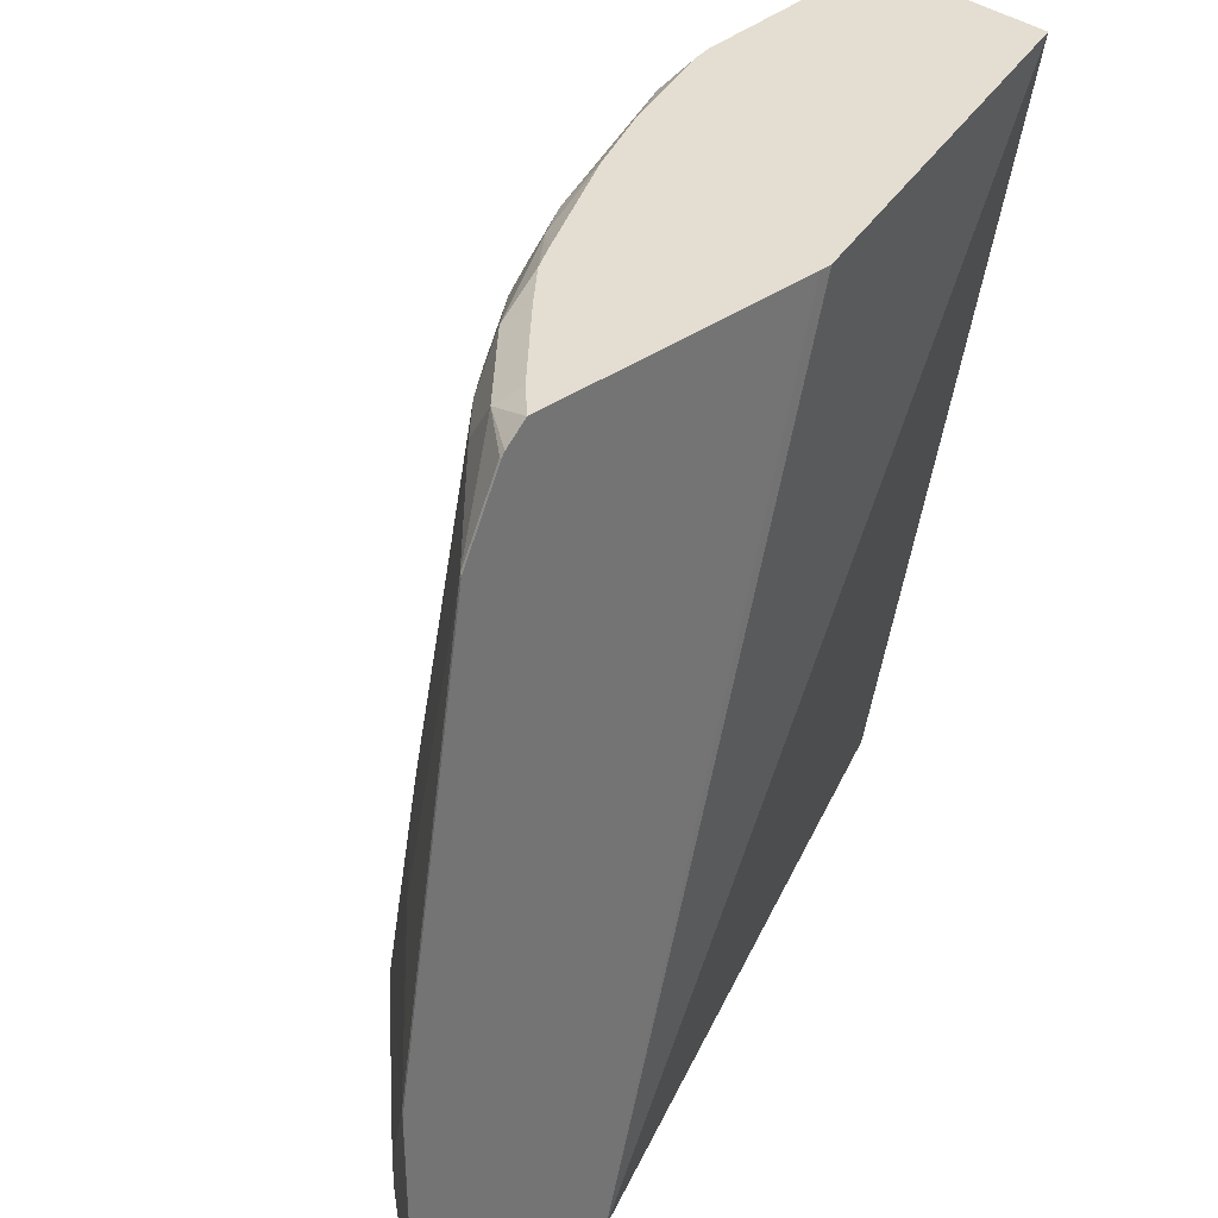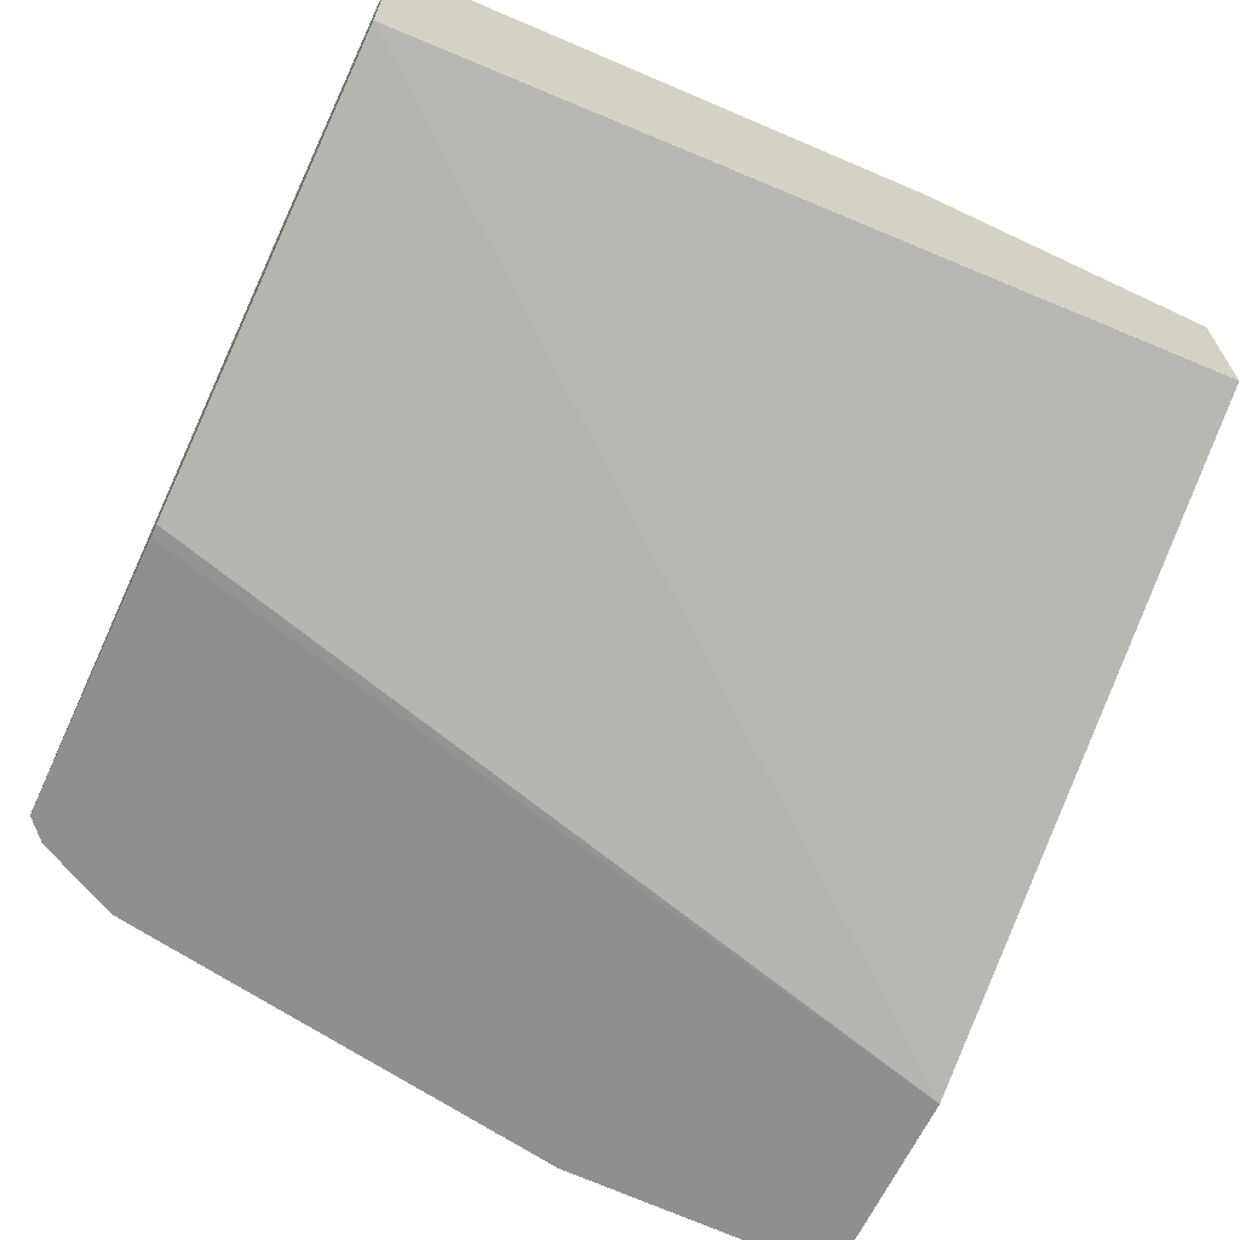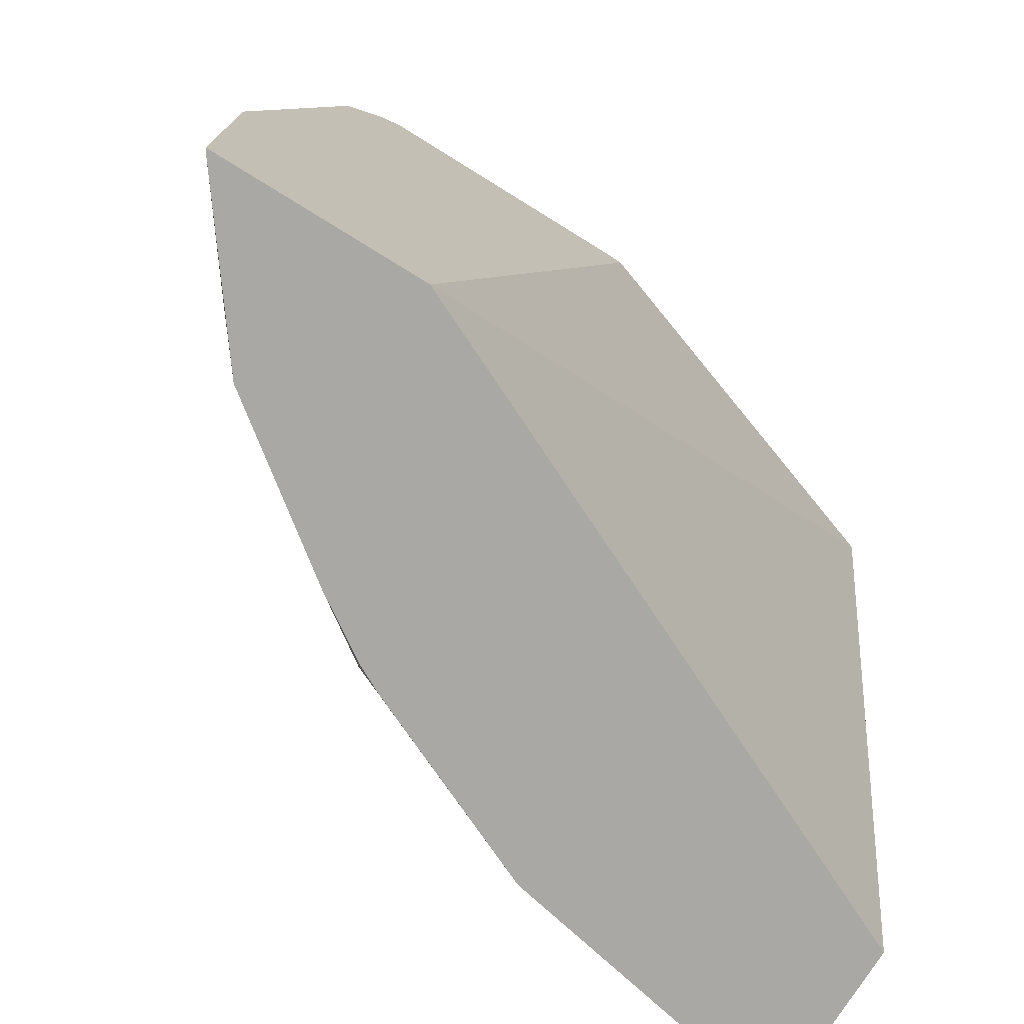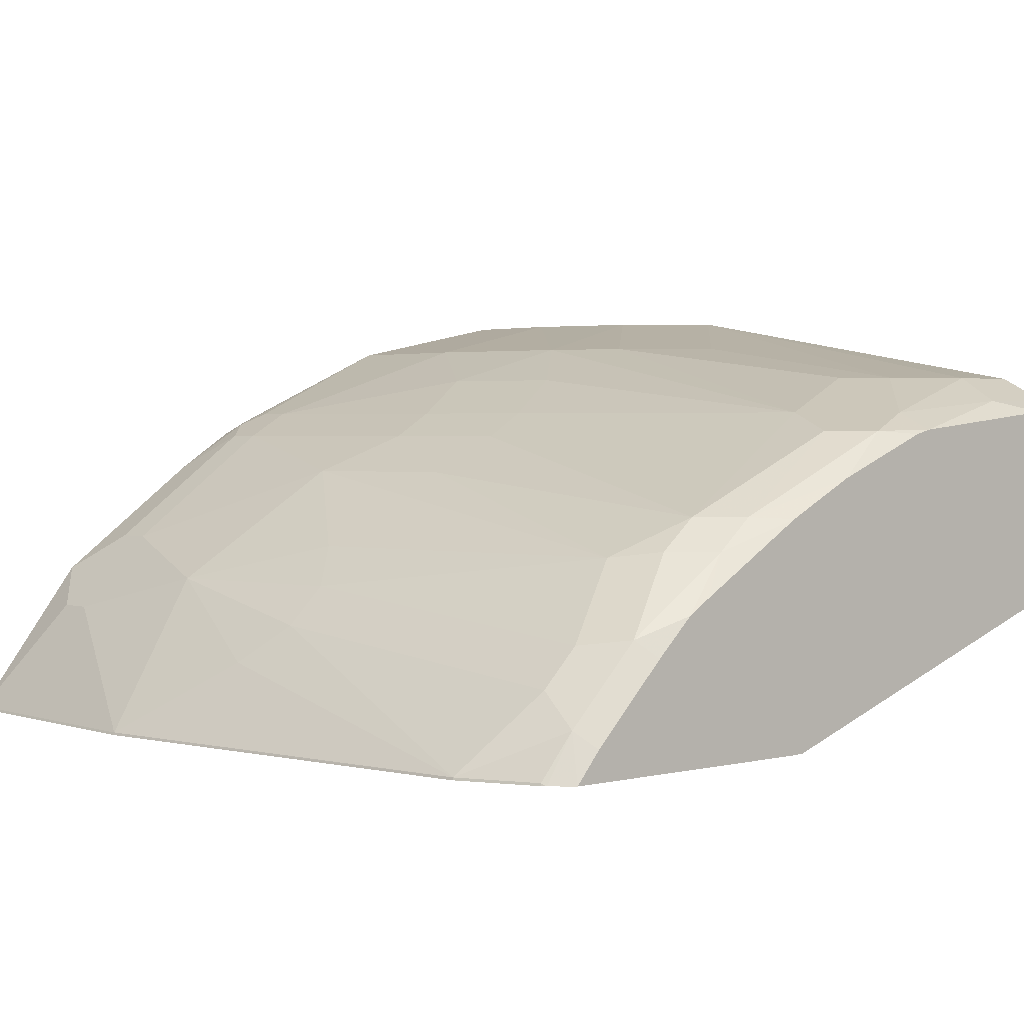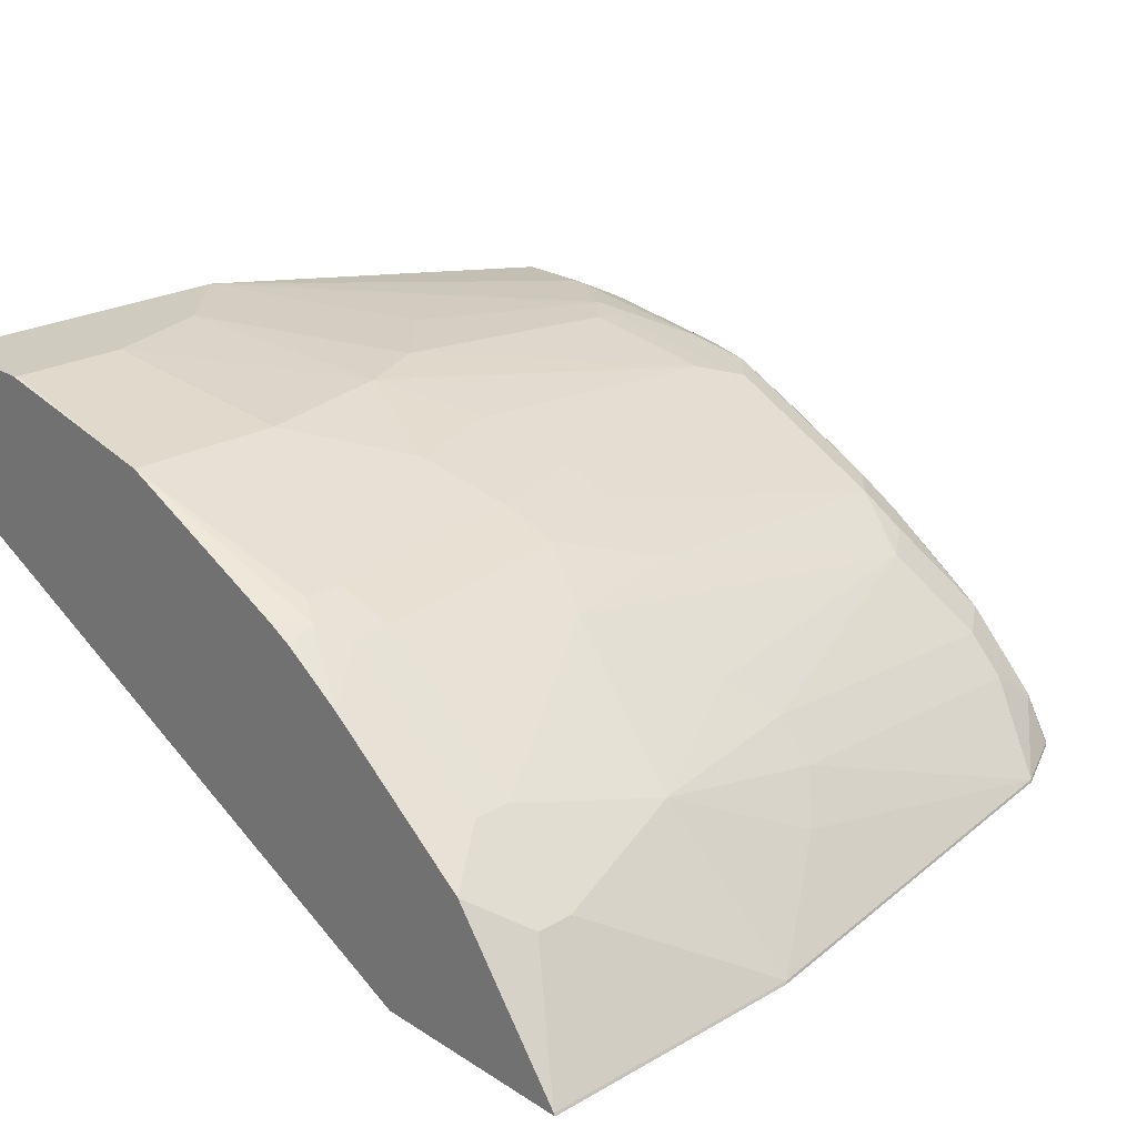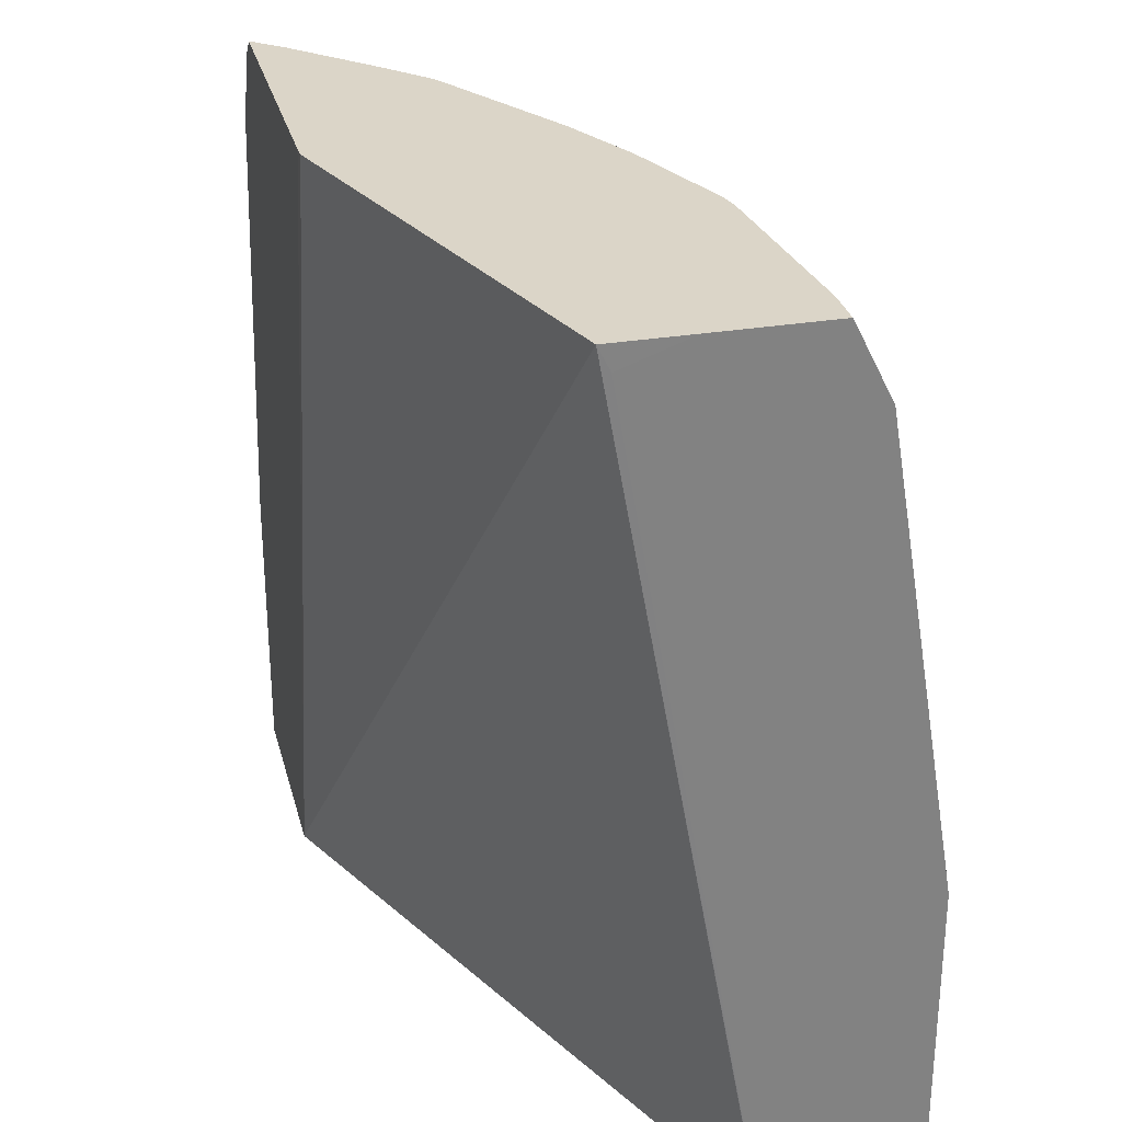
<metadata>
{"format":"obj","ext":"obj","renderer":"f3d","projection":"perspective","resolution":1024,"background":"white","views":[{"elev":36.0,"azim":136.4,"up":"+Y"},{"elev":-65.4,"azim":-115.3,"up":"+Z"},{"elev":-74.9,"azim":148.2,"up":"+Y"},{"elev":2.2,"azim":139.0,"up":"+Z"},{"elev":23.7,"azim":46.5,"up":"+Z"},{"elev":29.5,"azim":-103.9,"up":"+Y"}]}
</metadata>
<code>
v 0.3695 0.4131 0.3011
v 0.3561 0.4131 0.3167
v 0.3649 0.4043 0.3255
v 0.38 0.4036 0.3011
v 0.2225 0.4131 0.3011
v 0.3364 0.4131 0.3364
v 0.3451 0.4043 0.3452
v 0.3616 0.3813 0.3419
v 0.401 0.3616 0.3024
v 0.3813 0.4011 0.3024
v 0.3804 0.4031 0.3011
v 0.2159 0.4131 0.3014
v 0.3327 -0.02127 0.3011
v 0.3167 0.4131 0.3562
v 0.3254 0.4043 0.3649
v 0.3419 0.3813 0.3616
v 0.3616 0.2038 0.3813
v 0.3813 0.2038 0.3616
v 0.401 0.1841 0.3419
v 0.4405 0.1249 0.3024
v 0.4412 0.1236 0.3011
v 0.4017 0.3603 0.3011
v 0.4013 0.3619 0.3011
v 0.3816 0.4013 0.3011
v 9.1e-07 0.4131 0.3753
v 0.4412 -0.02127 0.3011
v 9.1e-07 -0.02127 0.4536
v 0.2964 0.4131 0.3753
v 0.2662 0.4043 0.4044
v 0.286 0.3846 0.4044
v 0.3024 0.3616 0.4011
v 0.3419 0.1841 0.4011
v 0.3813 0.1052 0.3813
v 0.4405 -0.02127 0.3024
v 0.401 0.02631 0.3616
v -8.547e-05 -0.01978 0.4536
v -8.547e-05 0.4011 0.3813
v -8.547e-05 0.4131 0.4151
v -8.547e-05 -0.02127 0.5267
v 0.2842 0.4131 0.3829
v 0.2224 0.4131 0.4197
v 0.2433 0.4011 0.4208
v 0.2629 0.3813 0.4208
v 0.2827 0.2038 0.4405
v 0.3024 0.1249 0.4405
v 0.3616 0.02631 0.4011
v 0.401 0.006582 0.3616
v 0.3813 -0.02127 0.3813
v -8.547e-05 0.4131 0.4739
v -4.228e-05 -0.02127 0.5325
v -8.547e-05 -0.01978 0.5325
v 0.183 0.4131 0.4394
v 0.1479 0.4043 0.4635
v 0.1677 0.3846 0.4635
v 0.2433 0.2038 0.4602
v 0.1841 0.3616 0.4602
v 0.2629 0.1447 0.4602
v 0.2827 0.02631 0.4602
v 0.3616 0.006582 0.4011
v 0.3024 -0.02127 0.4405
v -8.547e-05 0.4011 0.4799
v 0.0203 0.4131 0.4739
v 0.05766 -0.02127 0.5325
v -8.547e-05 0.138 0.5325
v 0.1265 0.4131 0.4618
v 0.1173 0.4131 0.4641
v 0.1183 0.3945 0.4734
v 0.1085 0.3649 0.4832
v 0.1545 0.3715 0.4701
v 0.1578 0.355 0.4734
v 0.217 0.1972 0.4734
v 0.2366 0.1381 0.4734
v 0.2564 0.01976 0.4734
v 0.2696 0.01317 0.4668
v 0.2827 0.006582 0.4602
v 0.2696 -0.006556 0.4668
v 0.2708 -0.02127 0.4612
v -8.547e-05 0.3749 0.493
v 9.1e-07 0.3747 0.4931
v 0.04604 0.4011 0.4799
v 0.1578 -0.02127 0.5128
v 0.05917 -0.01969 0.5325
v -8.547e-05 0.2563 0.5128
v 9.1e-07 0.1381 0.5325
v 0.03948 0.3747 0.4931
v 0.07891 0.355 0.4931
v 0.09537 0.3517 0.4898
v 0.09865 0.3353 0.4931
v 0.1183 0.1775 0.5128
v 0.1381 0.1381 0.5128
v 0.1775 0.1775 0.4931
v 0.1973 0.1184 0.4931
v 0.2564 3.452e-05 0.4734
v 0.1578 0.05918 0.5128
v 0.2572 -0.02127 0.4683
v -8.547e-05 0.3746 0.4931
v 9.1e-07 0.2564 0.5128
v 0.05917 0.03949 0.5325
v 0.03948 0.09863 0.5325
v 0.07891 0.217 0.5128
v 0.01974 0.2564 0.5128
v 0.09865 0.1972 0.5128
f 54 87 69
f 54 68 87
f 54 69 70
f 53 68 54
f 60 75 76
f 53 67 86
f 53 66 67
f 54 70 56
f 53 65 66
f 53 86 68
f 55 71 57
f 59 75 60
f 56 70 71
f 57 71 72
f 57 72 73
f 57 73 58
f 58 73 74
f 58 74 76
f 58 76 75
f 60 76 77
f 52 65 53
f 55 56 71
f 50 64 51
f 42 52 53
f 50 99 84
f 36 38 37
f 61 78 79
f 39 50 51
f 41 52 42
f 42 53 54
f 42 54 43
f 43 55 44
f 43 54 56
f 43 56 55
f 44 55 57
f 50 84 64
f 44 57 45
f 45 58 46
f 46 58 75
f 46 75 59
f 47 59 48
f 48 59 60
f 49 61 80
f 49 80 62
f 50 63 82
f 50 82 98
f 50 98 99
f 45 57 58
f 61 79 85
f 89 102 99
f 62 80 66
f 79 83 97
f 79 97 101
f 79 101 85
f 81 94 98
f 81 98 82
f 84 99 102
f 84 102 100
f 84 100 86
f 84 86 101
f 84 101 97
f 85 101 86
f 86 100 102
f 86 102 88
f 86 88 87
f 88 102 89
f 89 99 90
f 90 99 98
f 90 98 94
f 90 94 92
f 90 92 91
f 36 49 38
f 79 96 83
f 78 96 79
f 76 81 95
f 76 93 81
f 63 81 82
f 64 84 97
f 64 97 83
f 66 80 67
f 67 80 85
f 67 85 86
f 68 86 87
f 69 87 88
f 69 88 70
f 70 88 89
f 61 85 80
f 70 89 90
f 70 91 71
f 71 91 92
f 71 92 72
f 72 92 73
f 73 93 76
f 73 76 74
f 73 92 94
f 73 94 81
f 73 81 93
f 76 95 77
f 70 90 91
f 36 61 49
f 9 21 22
f 36 96 78
f 3 6 14
f 3 14 7
f 3 7 8
f 3 8 9
f 3 9 10
f 3 10 4
f 4 10 11
f 5 13 12
f 7 14 15
f 7 15 16
f 7 16 8
f 8 16 17
f 8 17 18
f 8 18 9
f 9 18 19
f 9 19 20
f 9 20 21
f 9 22 23
f 9 23 24
f 9 24 10
f 10 24 11
f 2 6 3
f 12 13 25
f 1 6 2
f 1 28 14
f 1 2 3
f 1 3 4
f 1 4 11
f 1 11 24
f 1 24 23
f 1 23 22
f 1 22 21
f 1 21 26
f 1 26 13
f 1 13 5
f 1 5 12
f 1 12 25
f 1 25 38
f 1 38 49
f 1 49 62
f 1 62 66
f 1 66 65
f 36 78 61
f 1 52 41
f 1 41 40
f 1 40 28
f 1 14 6
f 13 26 34
f 1 65 52
f 13 48 60
f 25 36 37
f 25 37 38
f 27 39 36
f 28 40 29
f 29 40 41
f 29 41 42
f 29 42 30
f 30 42 43
f 30 43 31
f 31 43 44
f 25 27 36
f 31 44 45
f 33 46 35
f 33 45 46
f 34 47 48
f 35 46 59
f 35 59 47
f 36 39 51
f 36 51 64
f 36 64 83
f 36 83 96
f 13 34 48
f 31 45 32
f 20 47 34
f 32 45 33
f 20 33 35
f 13 95 81
f 13 81 63
f 13 63 50
f 13 60 77
f 13 50 39
f 13 39 27
f 13 27 25
f 14 28 15
f 20 35 47
f 15 28 29
f 15 29 30
f 15 30 31
f 15 31 16
f 16 31 17
f 17 31 32
f 17 32 33
f 17 33 18
f 18 33 19
f 19 33 20
f 20 34 26
f 20 26 21
f 13 77 95

</code>
